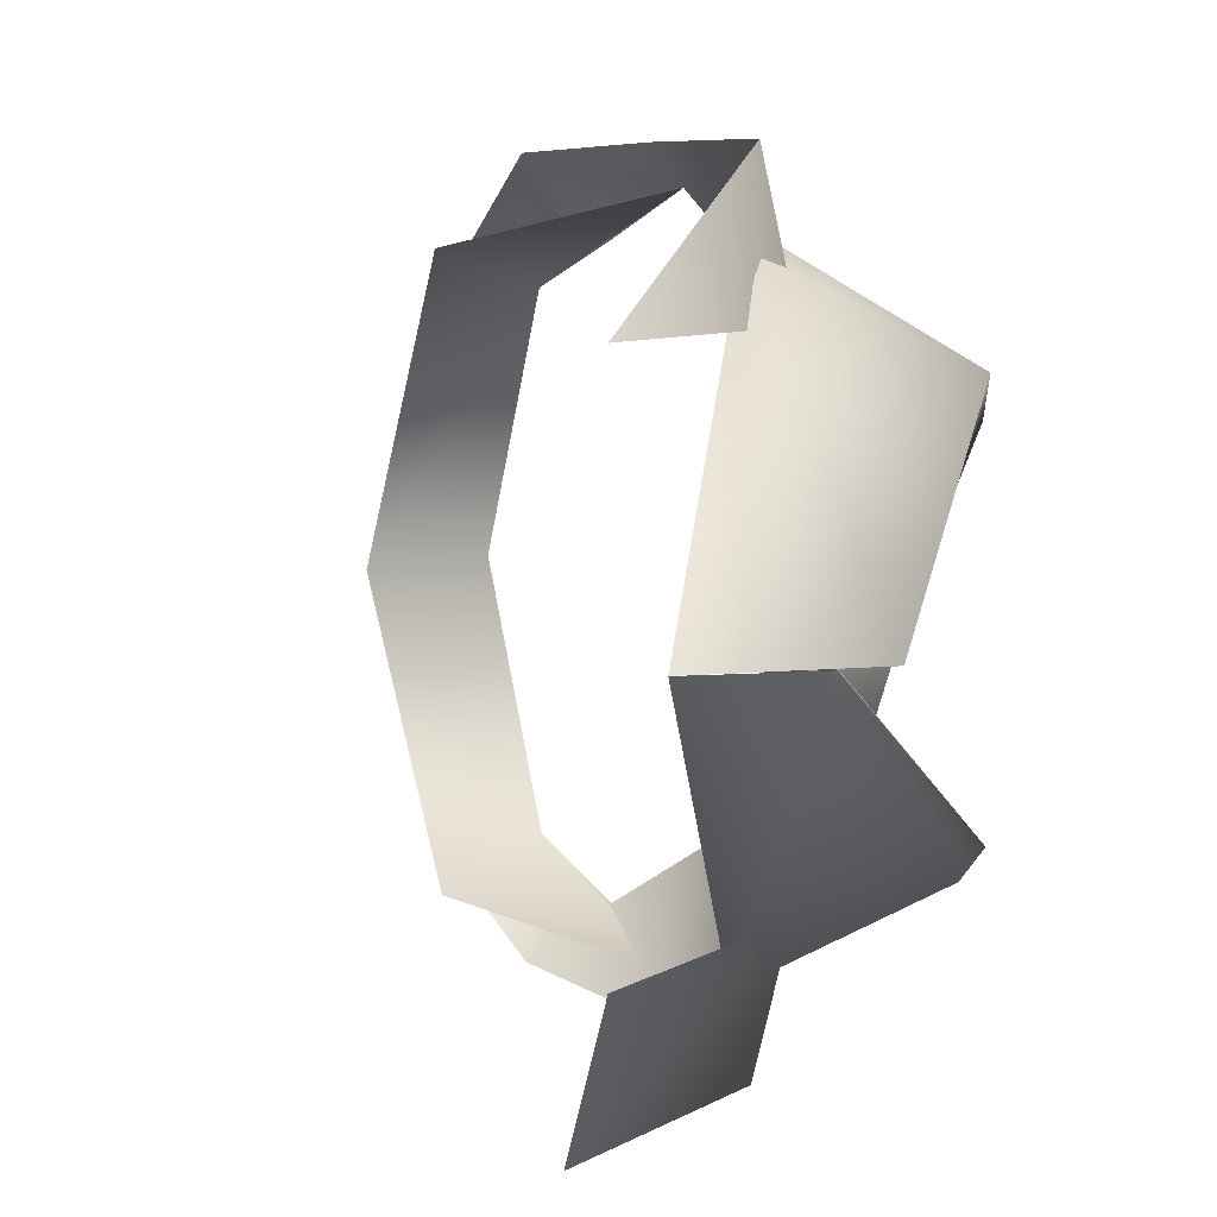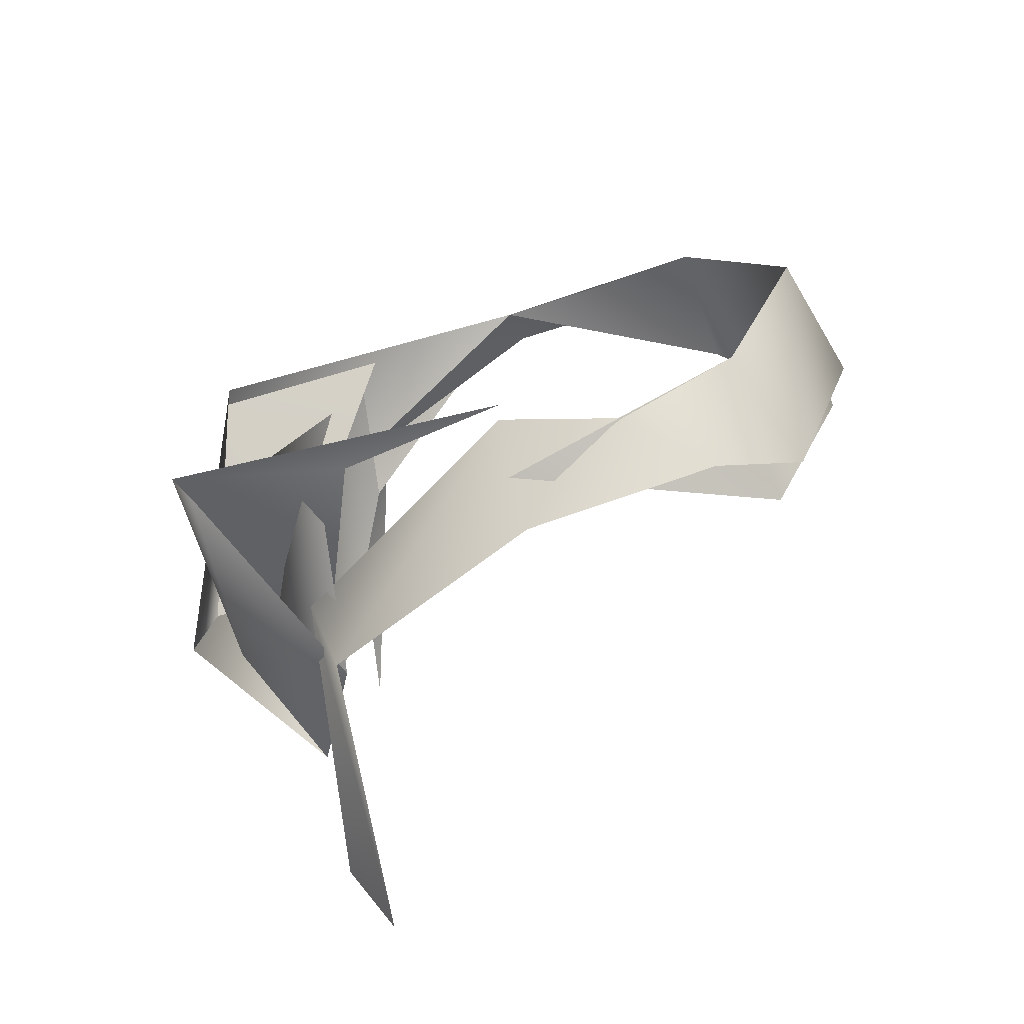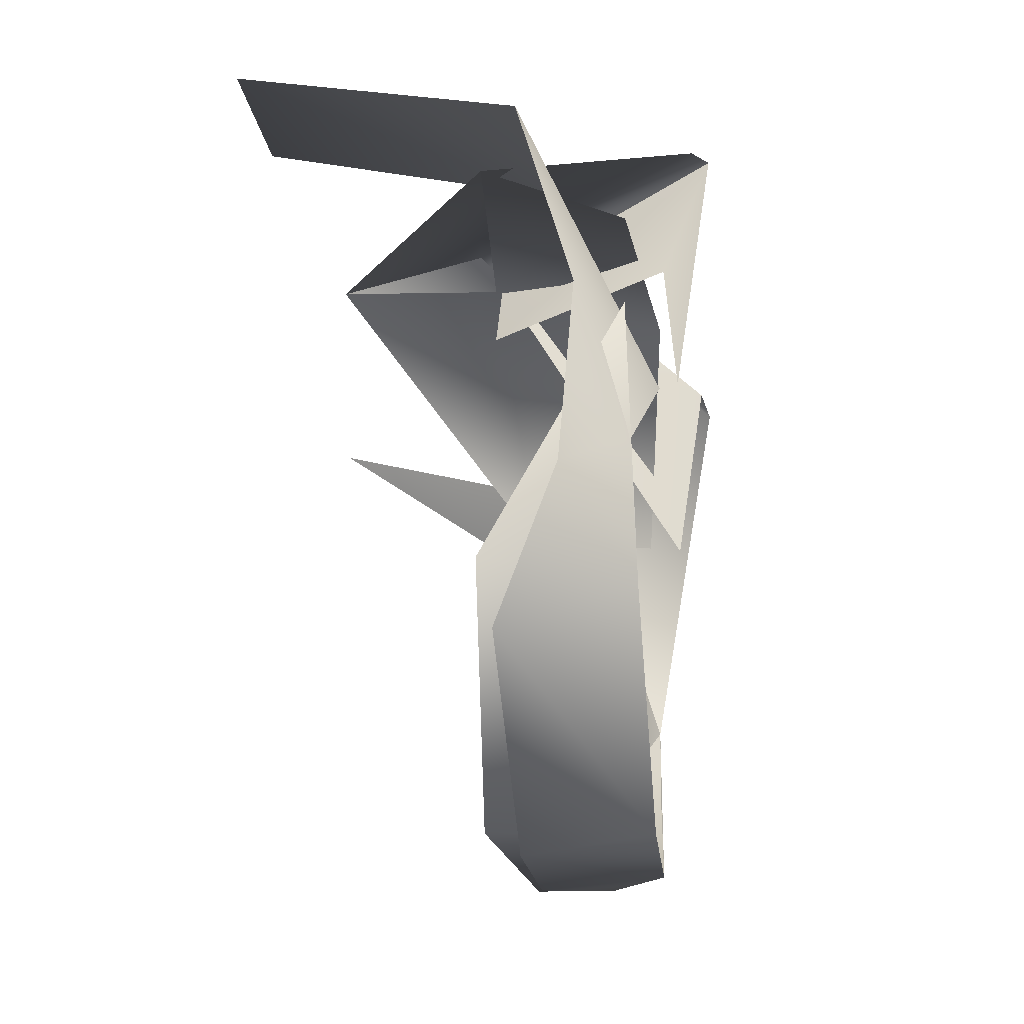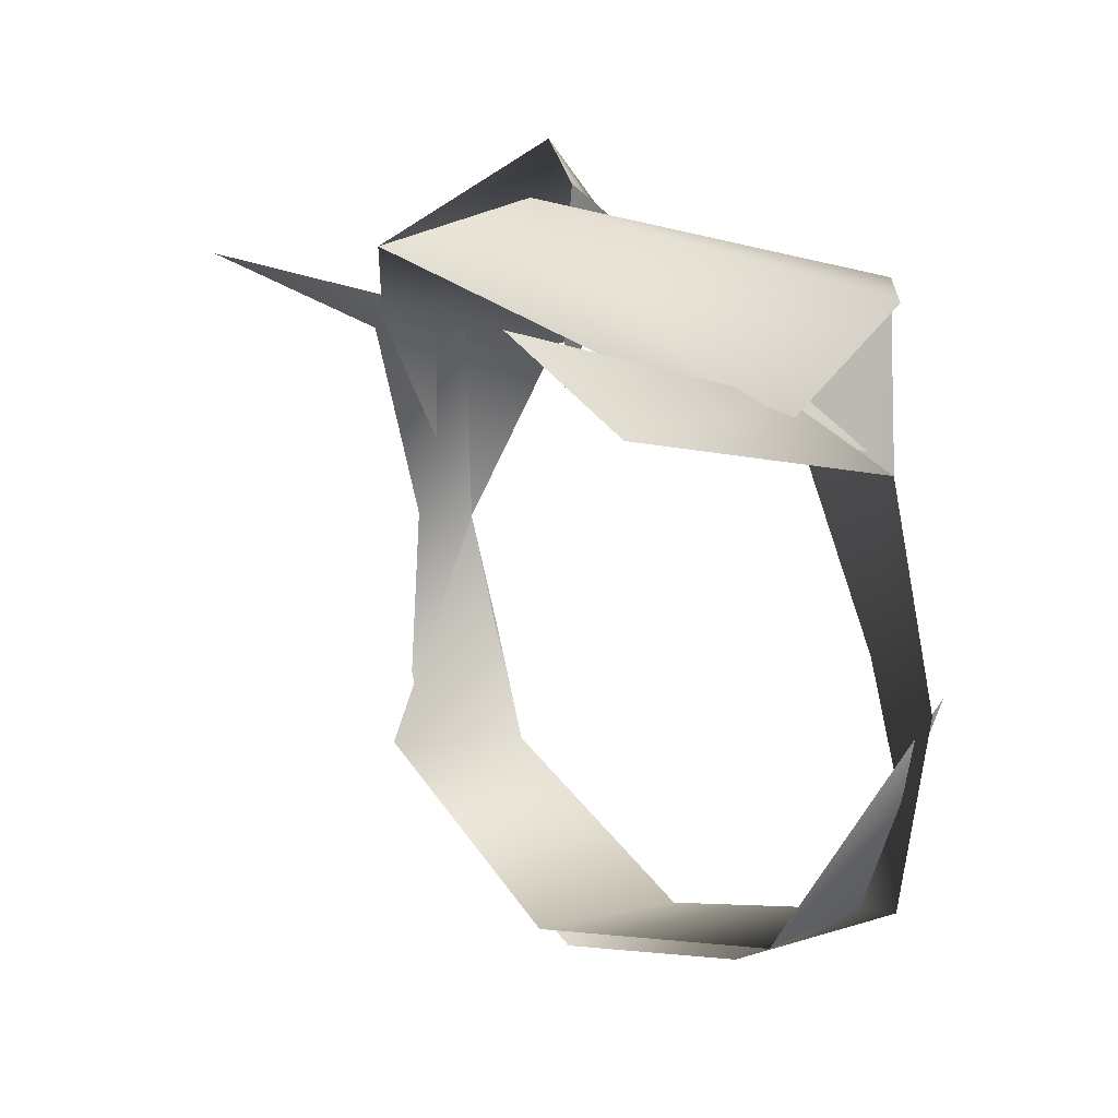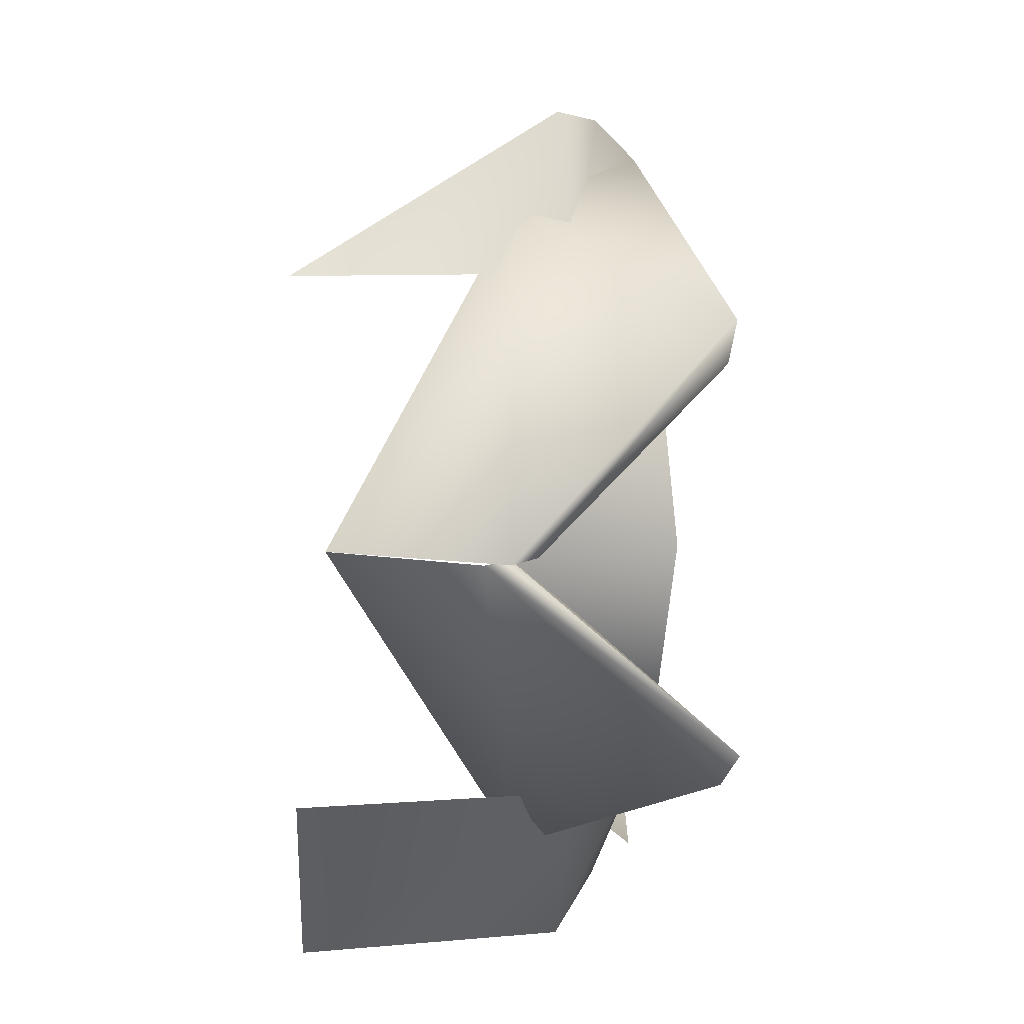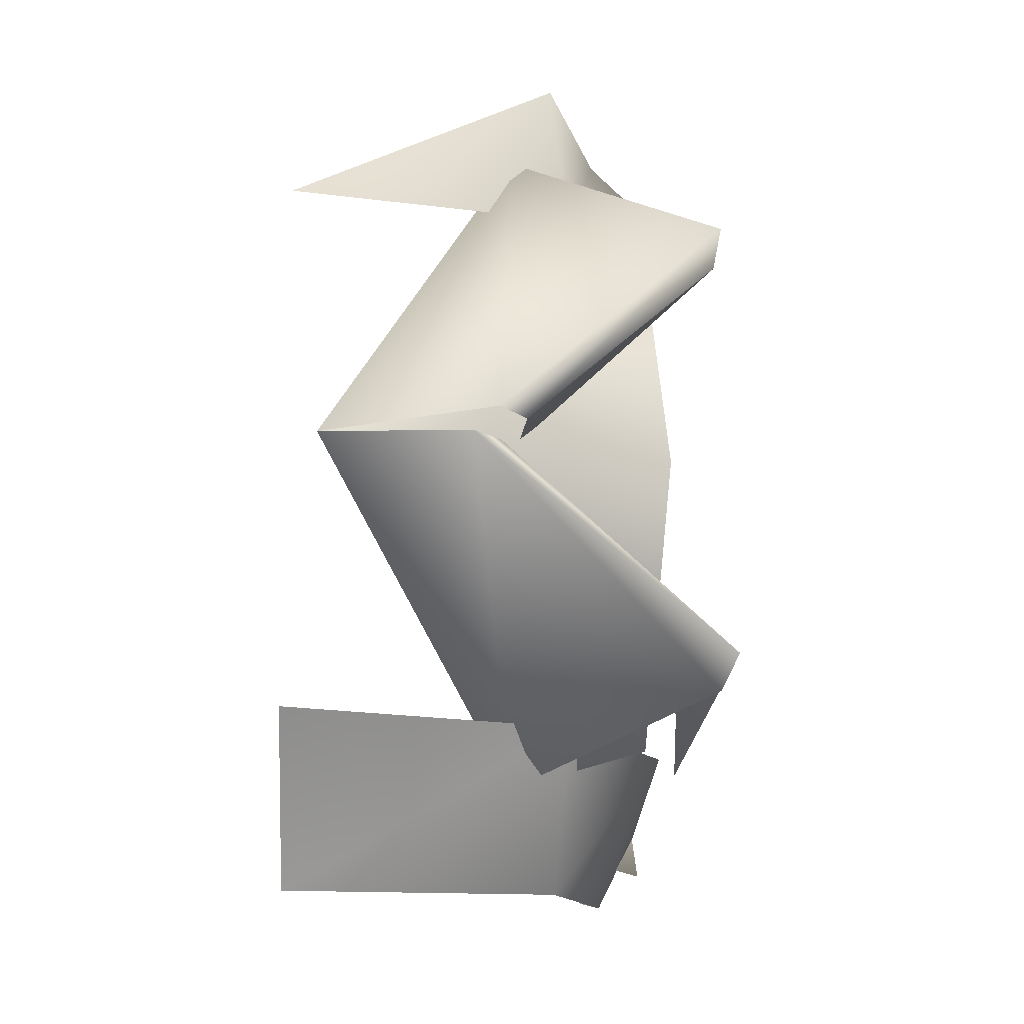
<metadata>
{"format":"obj","ext":"obj","renderer":"f3d","projection":"perspective","resolution":1024,"background":"white","views":[{"elev":9.3,"azim":-38.6,"up":"+Y"},{"elev":-73.9,"azim":113.2,"up":"+Y"},{"elev":-34.5,"azim":5.3,"up":"+Z"},{"elev":14.7,"azim":-33.0,"up":"+Z"},{"elev":7.8,"azim":-1.3,"up":"+Y"},{"elev":-13.9,"azim":0.4,"up":"+Y"}]}
</metadata>
<code>
v 25 0 -35
v 44 0 -36
v 44 -34 -25
v 44 0 -36
v 25 0 -35
v 44 34 -25
v 26 0 43
v 44 -33 25
v 47 0 35
v 44 35 25
v 26 0 43
v 47 0 35
v 28 -39 -24
v 25 0 -35
v 44 -34 -25
v 25 0 -35
v 28 39 -24
v 44 34 -25
v 28 -38 29
v 44 -33 25
v 26 0 43
v 28 40 30
v 26 0 43
v 44 35 25
v 26 0 43
v 28 40 30
v 6 1 45
v 28 -39 -24
v 44 -34 -25
v 44 -46 2
v 6 1 45
v 28 -38 29
v 24 0 49
v 24 0 49
v 28 -38 29
v 52 -28 39
v 44 34 -25
v 28 39 -24
v 44 46 2
v 44 46 2
v 28 40 30
v 53 27 41
v 28 40 30
v 6 1 45
v 27 1 55
v 53 27 41
v 28 40 30
v 27 1 55
v 24 0 49
v 52 -28 39
v 54 -24 41
v 27 0 45
v 24 0 49
v 54 -24 41
v 27 0 45
v 54 -24 41
v 26 0 35
v 54 -24 41
v 49 -33 1
v 48 -28 21
v 26 0 35
v 54 -24 41
v 48 -28 21
v 52 22 41
v 53 27 41
v 30 1 50
v 52 22 41
v 30 1 50
v 29 1 40
v 52 22 41
v 29 1 40
v 48 30 21
v 53 27 41
v 27 1 55
v 30 1 50
v 33 51 27
v 2 32 41
v 35 32 31
v 39 51 2
v 33 51 27
v 35 32 31
v 44 46 2
v 39 51 2
v 35 32 31
v 35 -31 31
v 2 -50 34
v 33 -50 27
v 2 -50 34
v 35 -31 31
v 2 -30 41
v 47 -31 2
v 35 -31 31
v 33 -50 27
v 33 -50 27
v 39 -50 2
v 47 -31 2
v 44 46 2
v 44 40 -11
v 37 50 -19
v 29 30 -28
v 37 50 -19
v 44 34 -25
v 44 34 -25
v 37 50 -19
v 44 40 -11
v 37 50 -19
v 39 51 2
v 44 46 2
v 39 -50 2
v 37 -48 -19
v 44 -40 -11
v 44 -34 -25
v 44 -40 -11
v 37 -48 -19
v 47 -31 2
v 39 -50 2
v 44 -40 -11
v 37 -48 -19
v 29 -32 -28
v 44 -34 -25
v 44 34 -25
v 44 0 -36
v 29 0 -38
v 29 -32 -28
v 29 0 -38
v 44 0 -36
v 29 0 -38
v 29 30 -28
v 44 34 -25
v 44 -34 -25
v 29 -32 -28
v 44 0 -36
f 1 2 3
f 4 5 6
f 7 8 9
f 10 11 12
f 13 14 15
f 16 17 18
f 19 20 21
f 22 23 24
f 25 26 27
f 28 29 30
f 31 32 33
f 34 35 36
f 37 38 39
f 40 41 42
f 43 44 45
f 46 47 48
f 49 50 51
f 52 53 54
f 55 56 57
f 58 59 60
f 61 62 63
f 64 65 66
f 67 68 69
f 70 71 72
f 73 74 75
f 76 77 78
f 79 80 81
f 82 83 84
f 85 86 87
f 88 89 90
f 91 92 93
f 94 95 96
f 97 98 99
f 100 101 102
f 103 104 105
f 106 107 108
f 109 110 111
f 112 113 114
f 115 116 117
f 118 119 120
f 121 122 123
f 124 125 126
f 127 128 129
f 130 131 132

</code>
